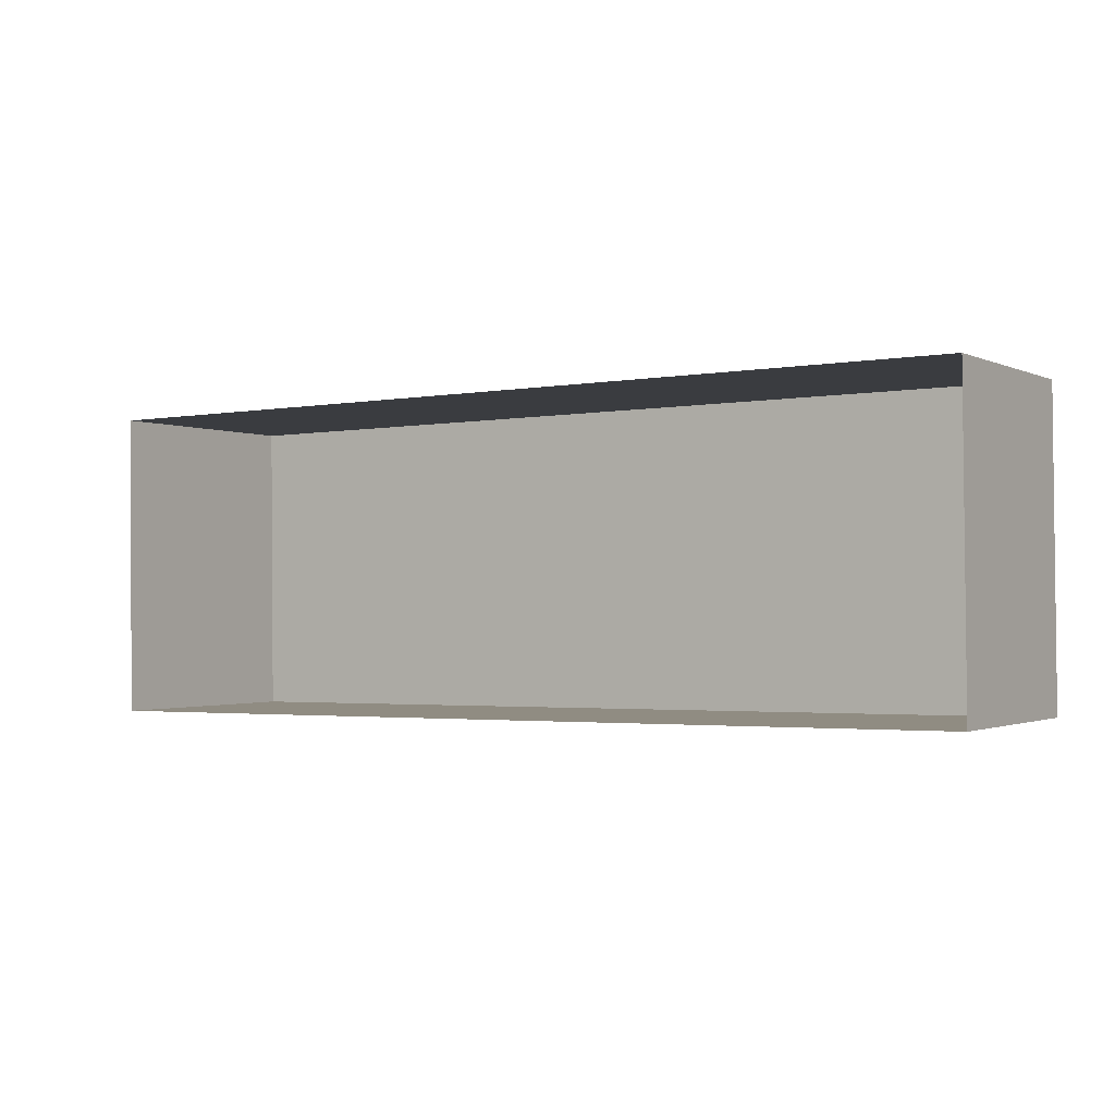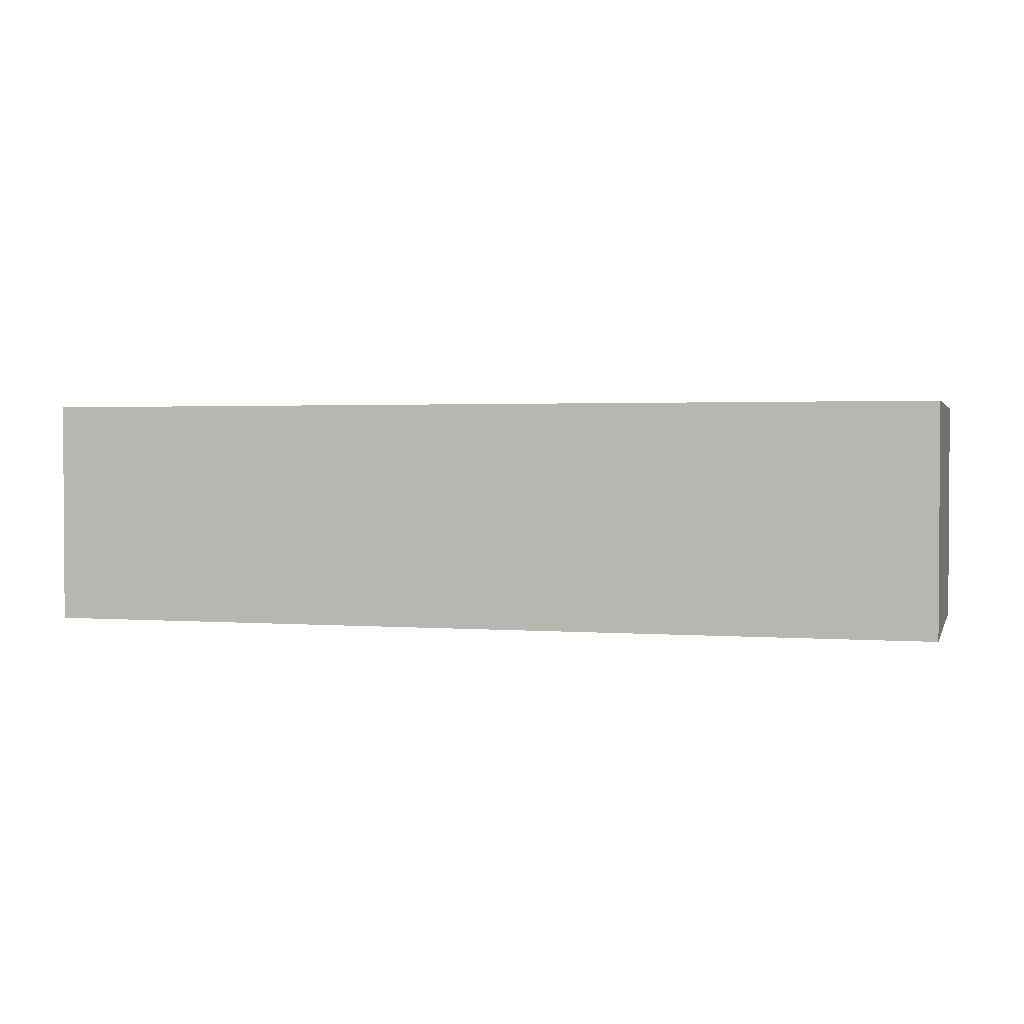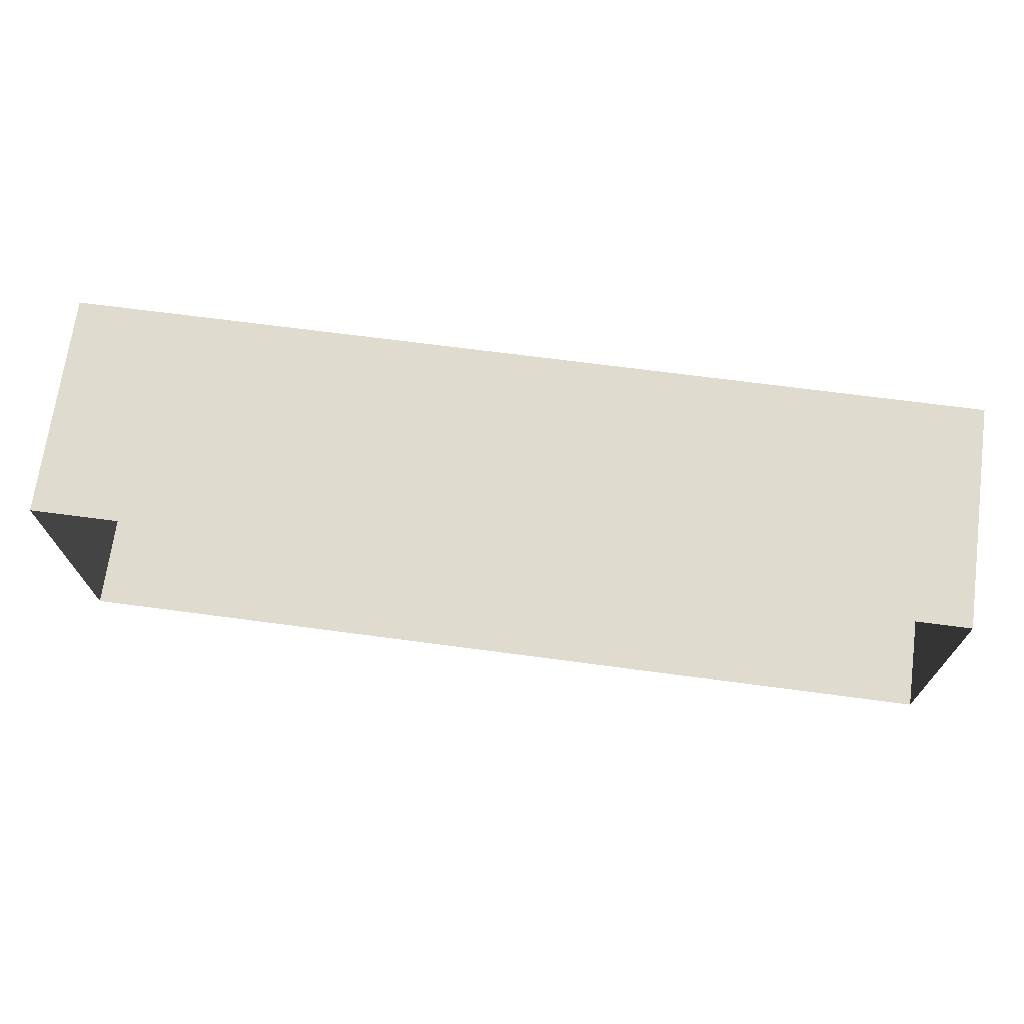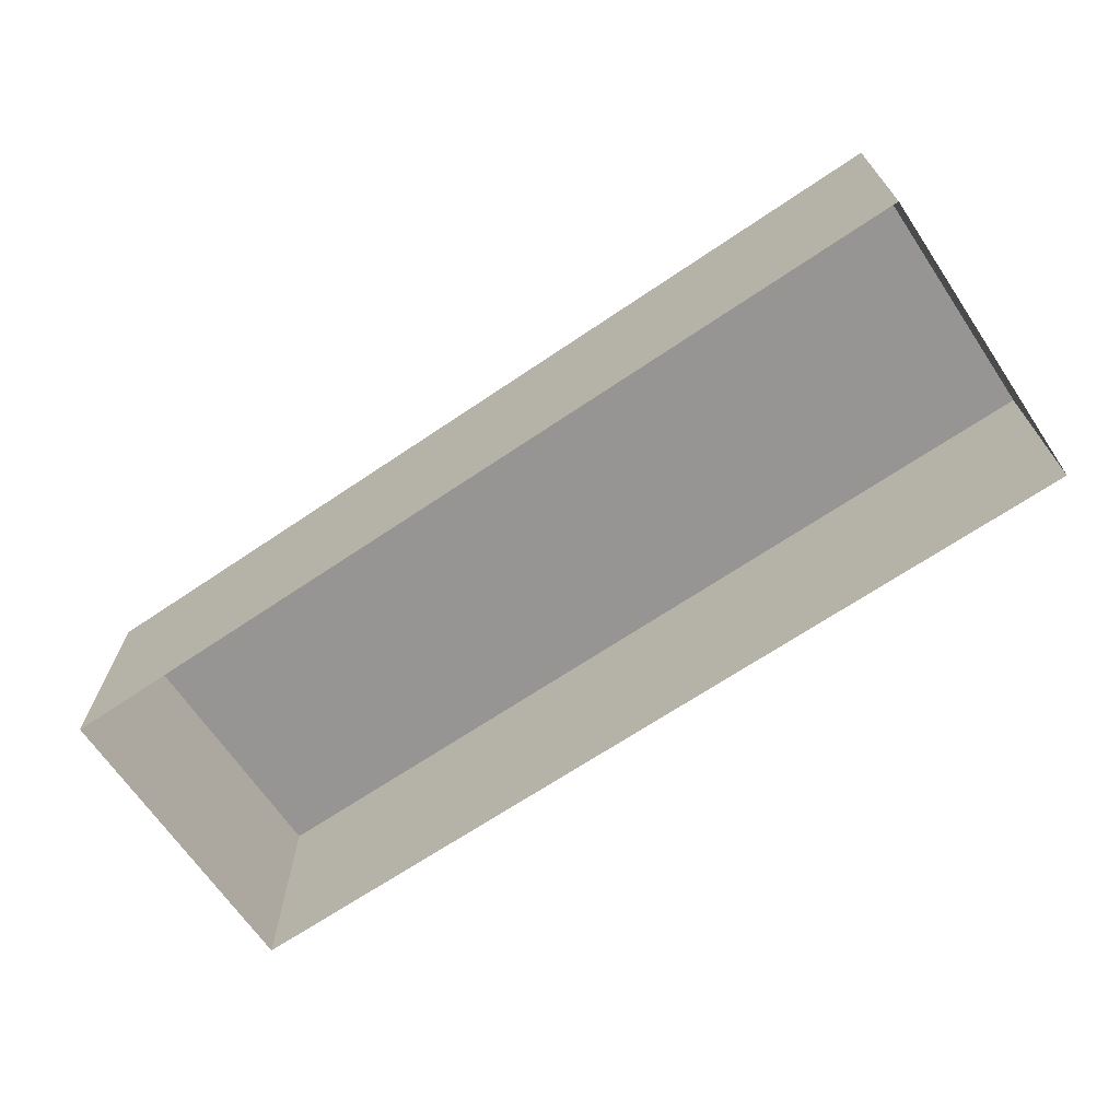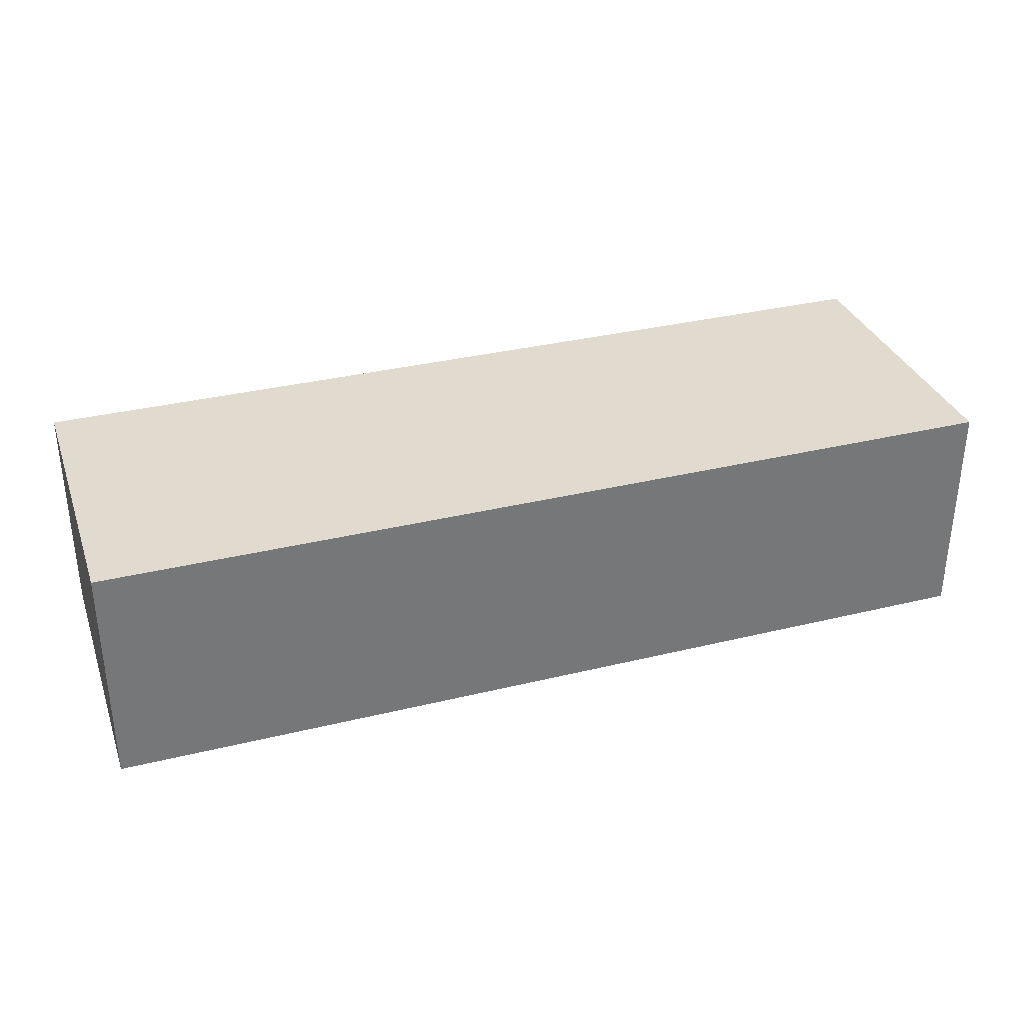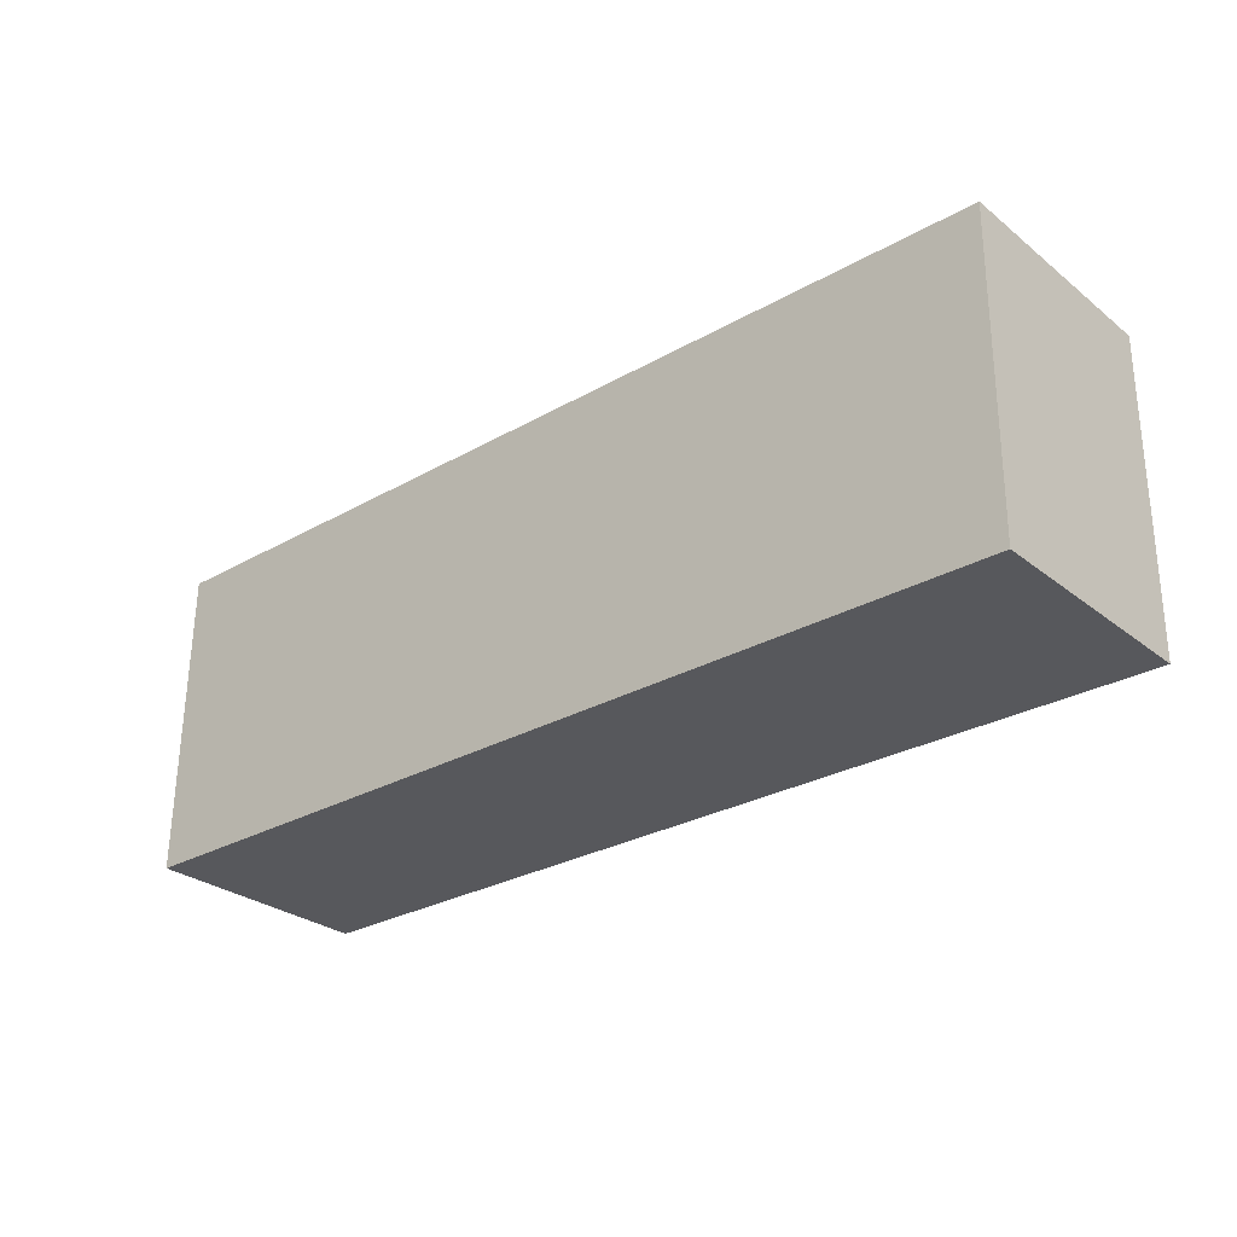
<metadata>
{"format":"obj","ext":"obj","renderer":"f3d","projection":"perspective","resolution":1024,"background":"white","views":[{"elev":-1.3,"azim":-147.8,"up":"+Y"},{"elev":1.9,"azim":14.9,"up":"+Z"},{"elev":70.4,"azim":-172.3,"up":"+Y"},{"elev":-67.6,"azim":33.5,"up":"+Z"},{"elev":33.4,"azim":-19.1,"up":"+Z"},{"elev":-28.9,"azim":40.9,"up":"+Y"}]}
</metadata>
<code>
v -2.258e+05 -1.27e+05 15.06
v -2.257e+05 -1.27e+05 15.06
v -2.258e+05 -1.27e+05 15.06
v -2.257e+05 -1.27e+05 15.06
v -2.257e+05 -1.27e+05 29.03
v -2.258e+05 -1.27e+05 29.03
v -2.258e+05 -1.27e+05 29.03
v -2.257e+05 -1.27e+05 29.03
f 1 2 3
f 1 4 2
f 5 6 7
f 8 5 7
f 6 1 3
f 7 6 3
f 8 3 2
f 8 7 3
f 5 2 4
f 5 8 2
f 5 4 1
f 6 5 1

</code>
